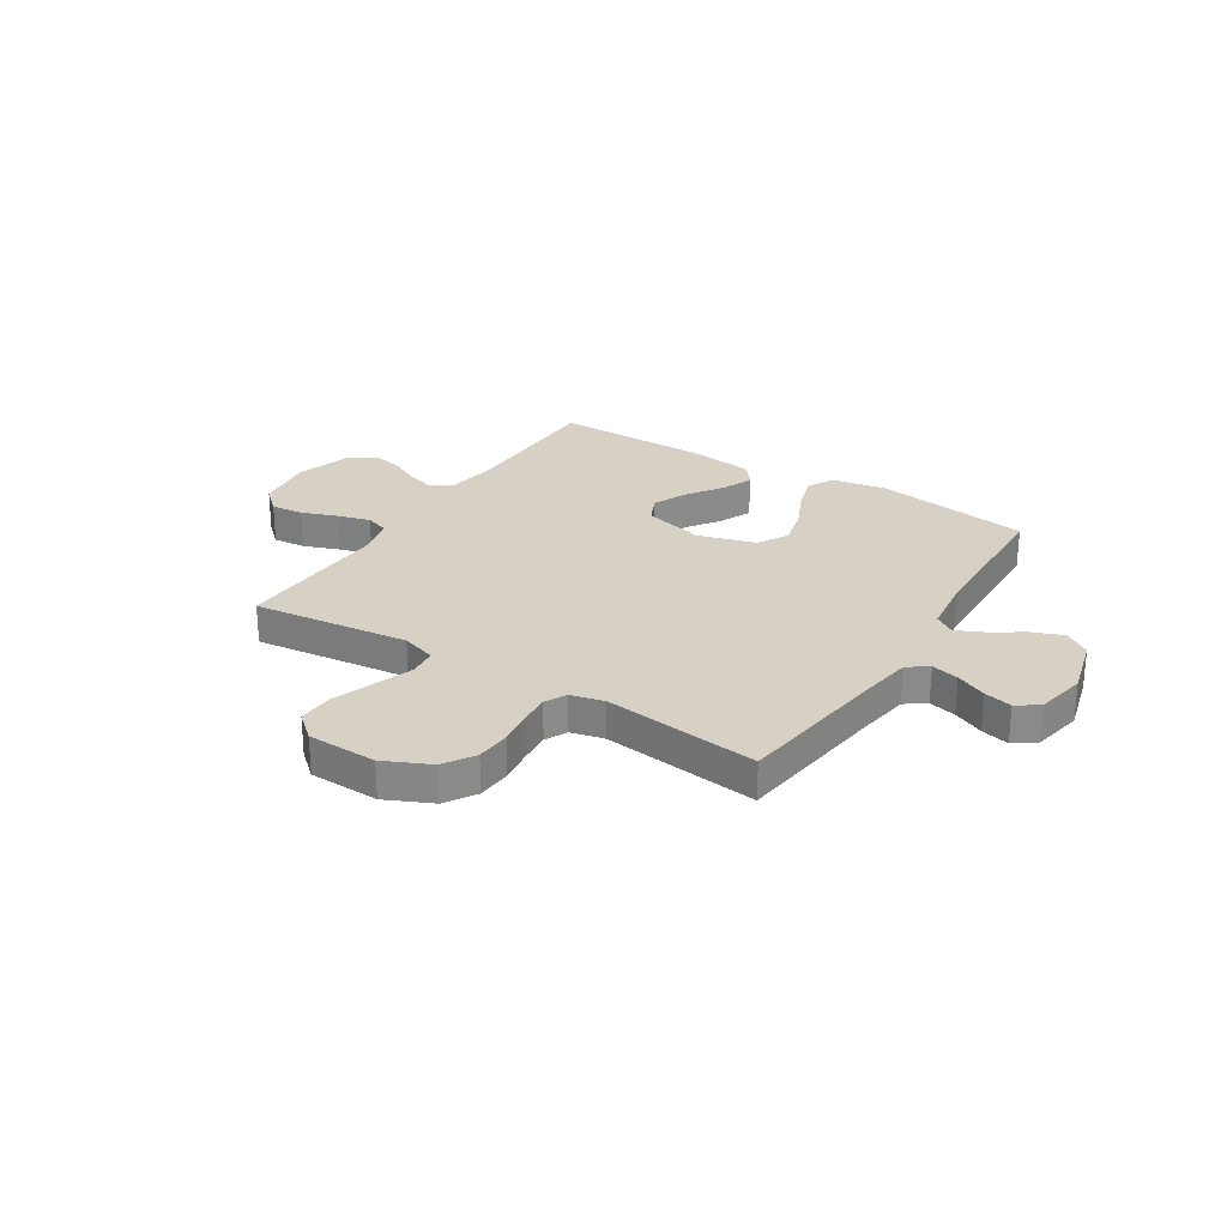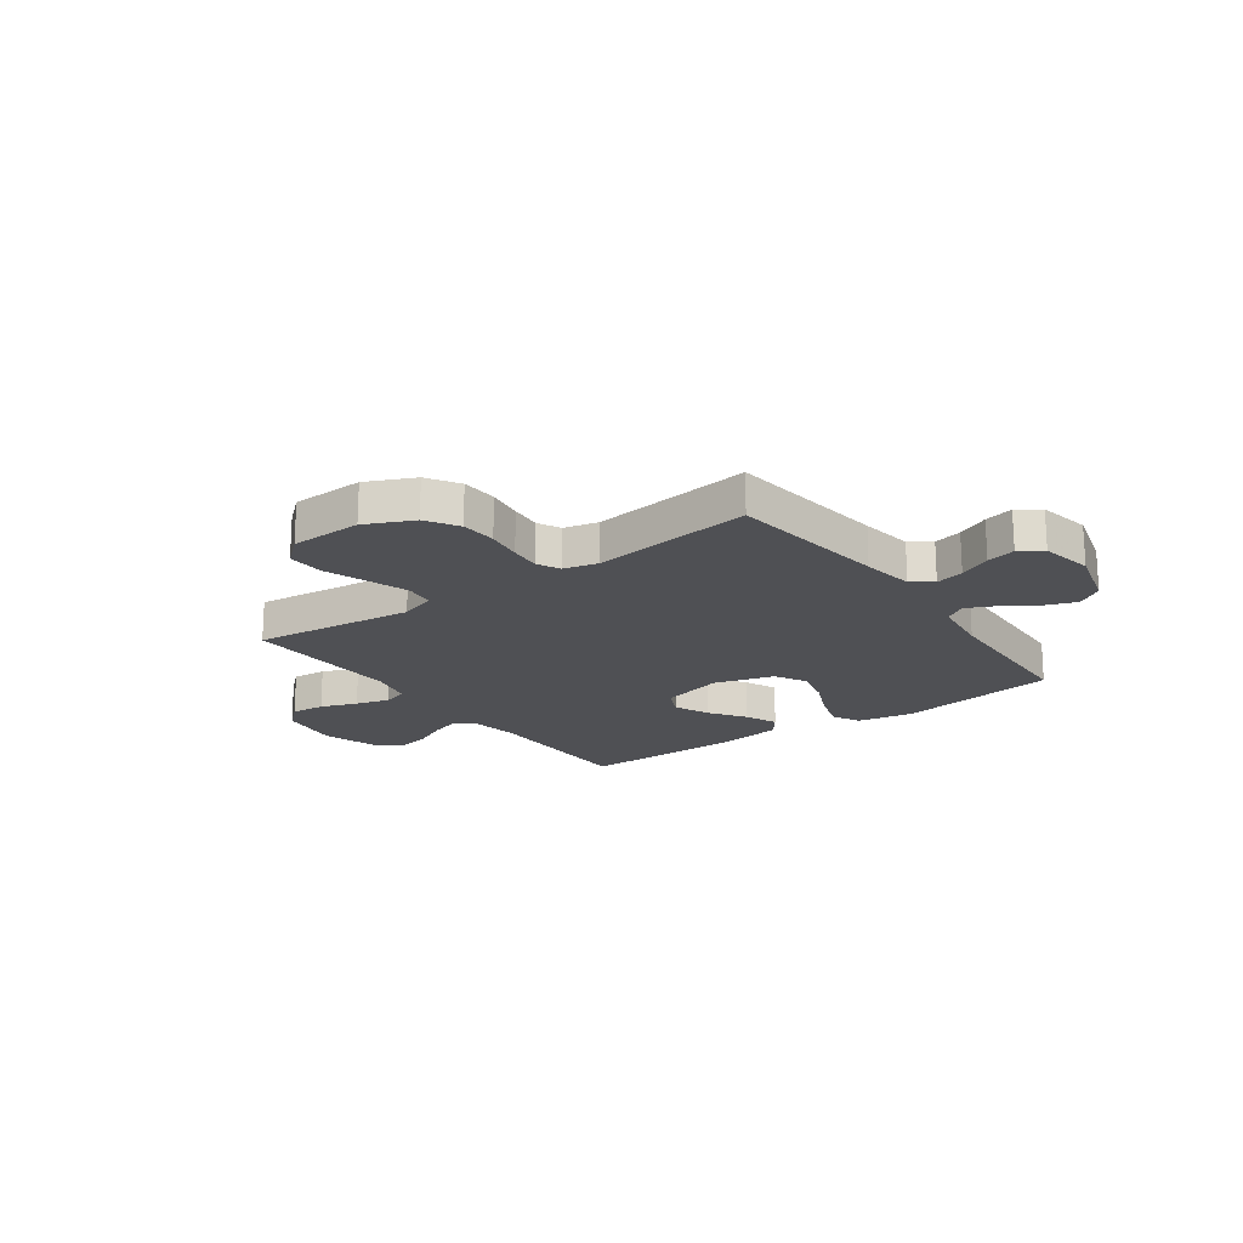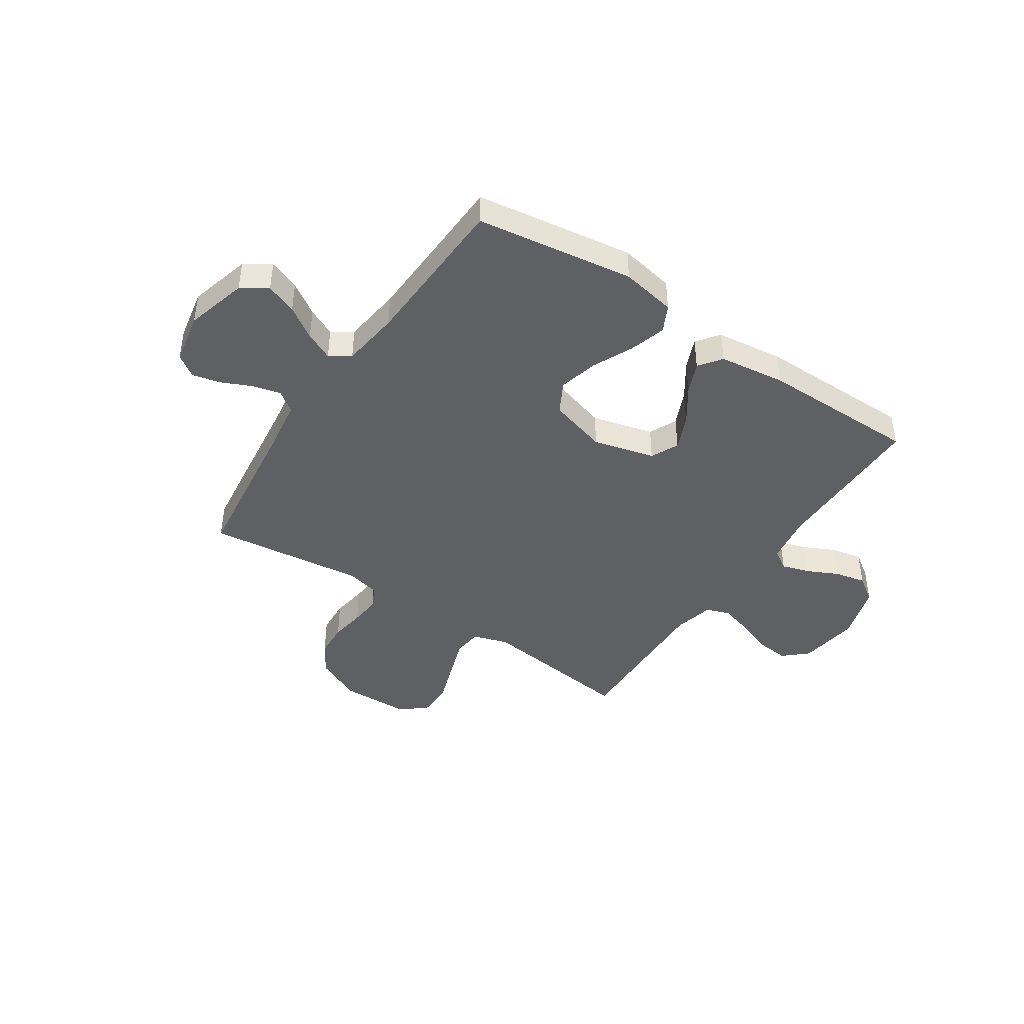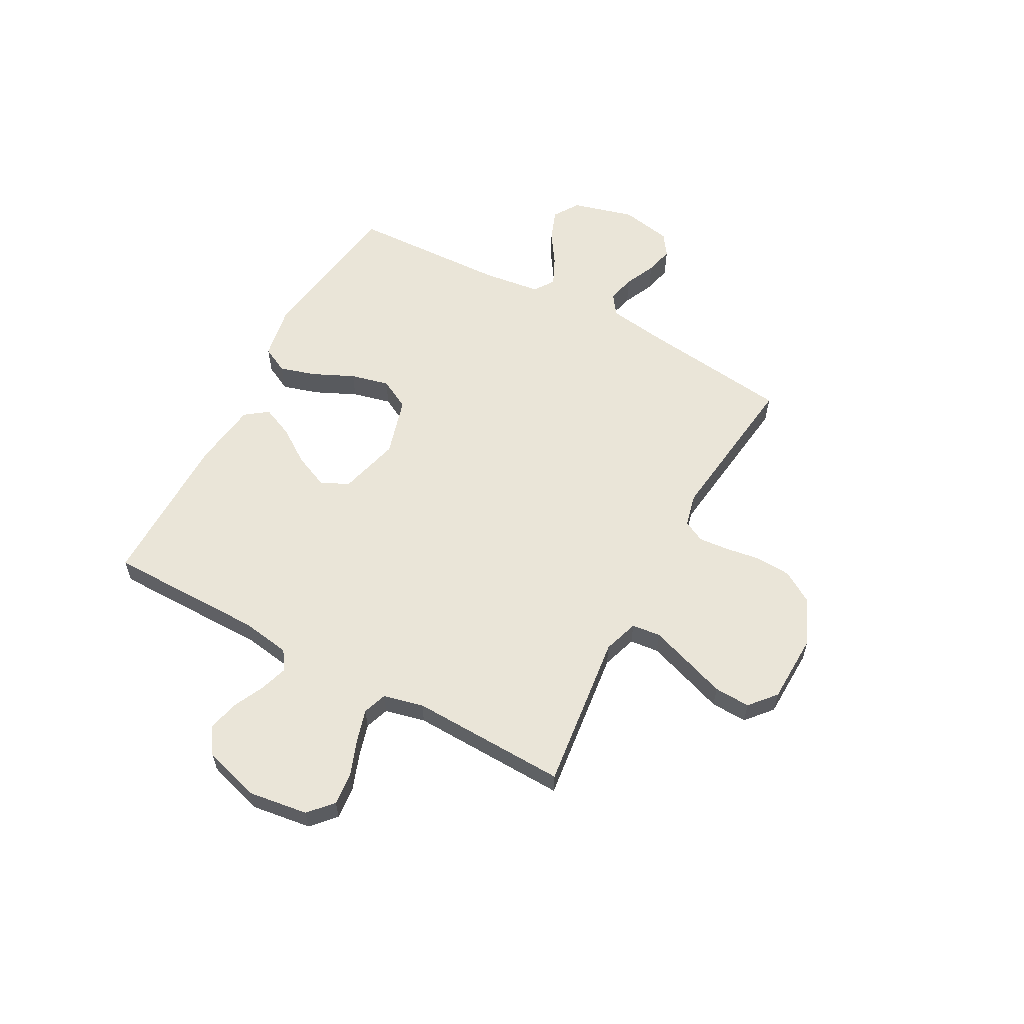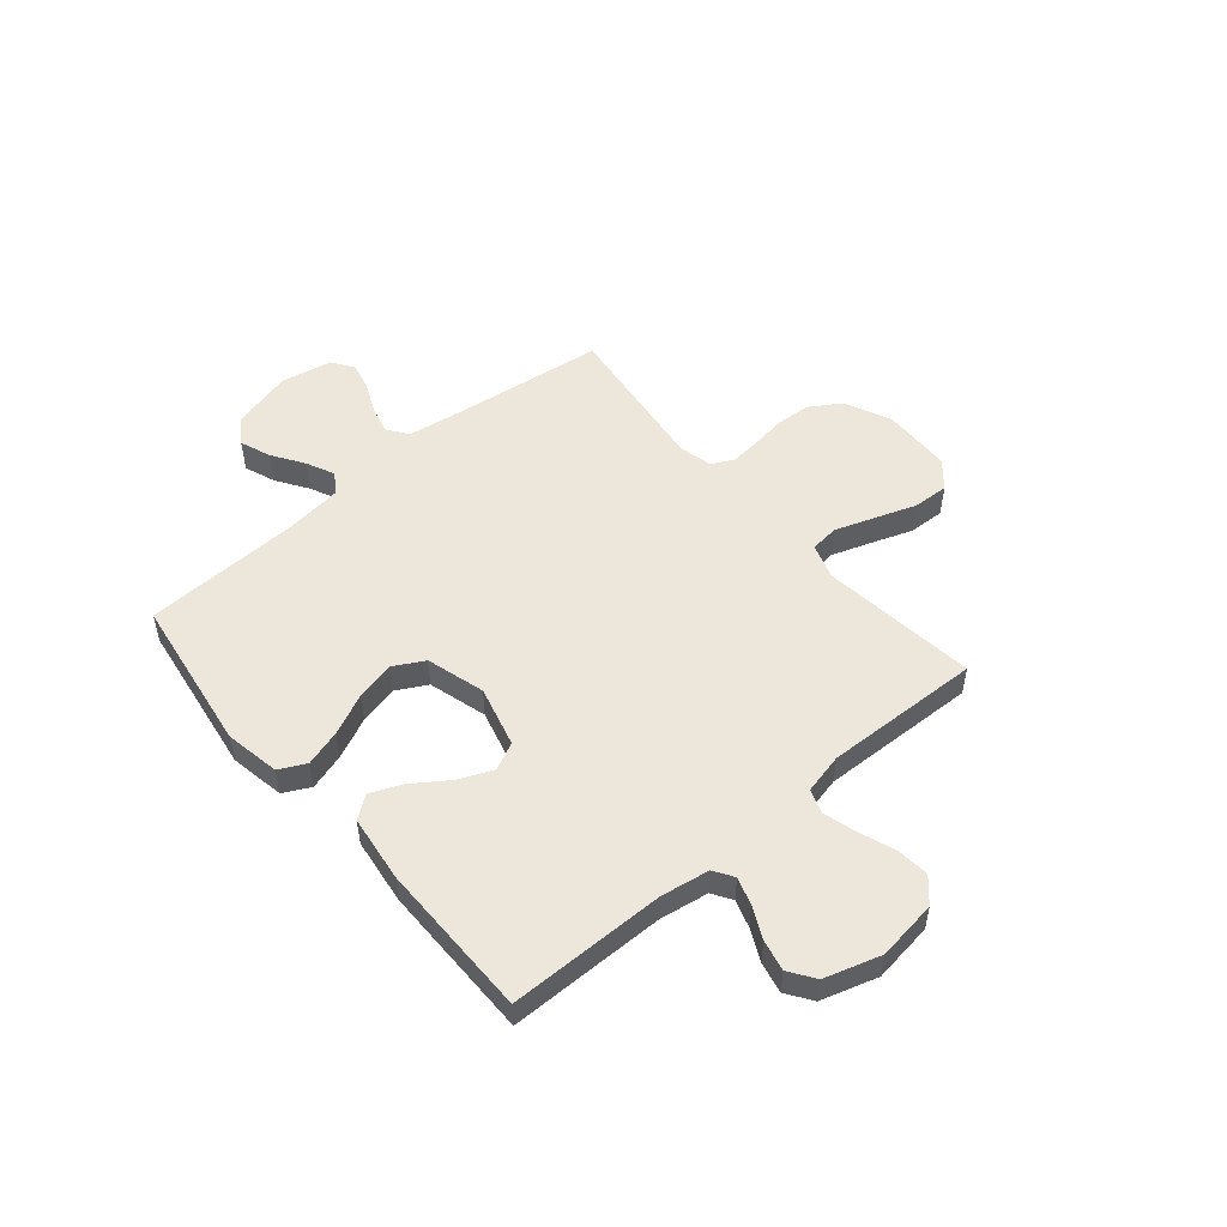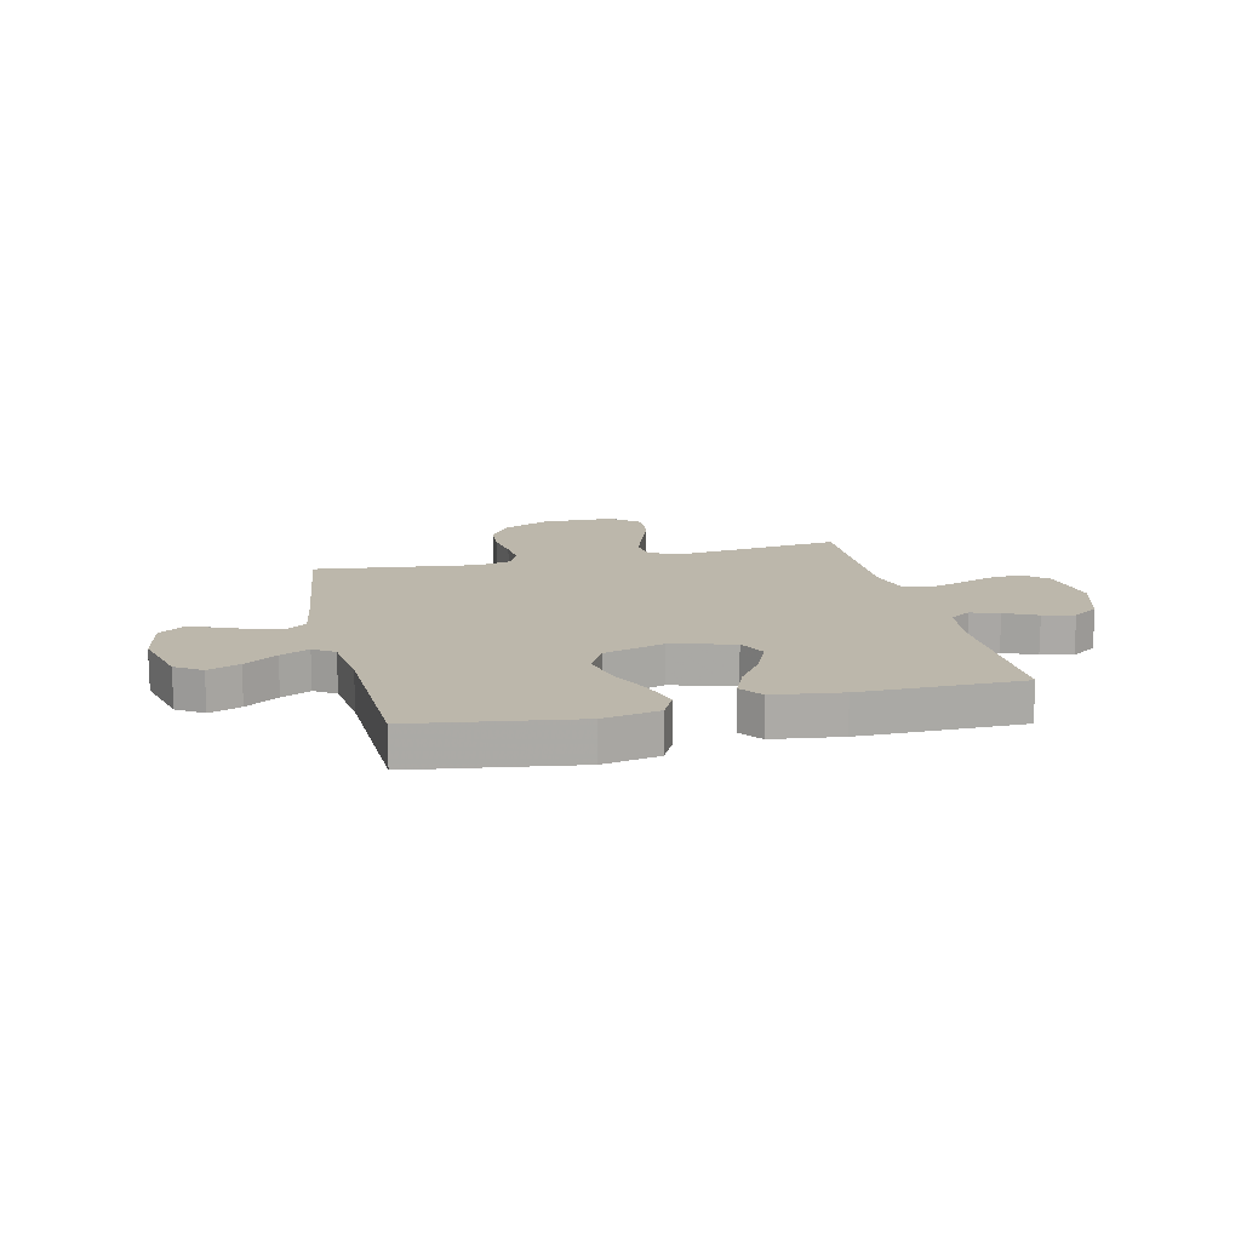
<metadata>
{"format":"obj","ext":"obj","renderer":"f3d","projection":"perspective","resolution":1024,"background":"white","views":[{"elev":26.8,"azim":-147.7,"up":"+Y"},{"elev":-19.2,"azim":-144.2,"up":"+Y"},{"elev":-43.3,"azim":-33.9,"up":"+Y"},{"elev":59.0,"azim":118.4,"up":"+Y"},{"elev":51.7,"azim":49.7,"up":"+Y"},{"elev":14.5,"azim":-13.3,"up":"+Y"}]}
</metadata>
<code>
v 0.5 0.07 -0.5
v 0.2 0.07 -0.465
v 0.133 0.07 -0.487
v 0.127 0.07 -0.542
v 0.153 0.07 -0.617
v 0.181 0.07 -0.696
v 0.184 0.07 -0.765
v 0.134 0.07 -0.808
v 0 0.07 -0.812
v -0.089 0.07 -0.771
v -0.126 0.07 -0.712
v -0.13 0.07 -0.645
v -0.12 0.07 -0.578
v -0.115 0.07 -0.52
v -0.136 0.07 -0.478
v -0.2 0.07 -0.463
v -0.5 0.07 -0.5
v -0.538 0.07 -0.2
v -0.553 0.07 -0.102
v -0.592 0.07 -0.074
v -0.645 0.07 -0.087
v -0.704 0.07 -0.114
v -0.758 0.07 -0.127
v -0.8 0.07 -0.098
v -0.819 0.07 0
v -0.787 0.07 0.118
v -0.738 0.07 0.15
v -0.679 0.07 0.128
v -0.618 0.07 0.088
v -0.564 0.07 0.063
v -0.525 0.07 0.089
v -0.511 0.07 0.2
v -0.5 0.07 0.5
v -0.2 0.07 0.545
v -0.095 0.07 0.526
v -0.069 0.07 0.475
v -0.09 0.07 0.405
v -0.126 0.07 0.327
v -0.144 0.07 0.253
v -0.112 0.07 0.194
v 0 0.07 0.162
v 0.117 0.07 0.193
v 0.142 0.07 0.246
v 0.113 0.07 0.312
v 0.067 0.07 0.379
v 0.041 0.07 0.439
v 0.073 0.07 0.482
v 0.2 0.07 0.499
v 0.5 0.07 0.5
v 0.502 0.07 0.2
v 0.517 0.07 0.106
v 0.555 0.07 0.082
v 0.608 0.07 0.099
v 0.668 0.07 0.128
v 0.727 0.07 0.141
v 0.776 0.07 0.108
v 0.809 0.07 0
v 0.793 0.07 -0.115
v 0.748 0.07 -0.156
v 0.685 0.07 -0.15
v 0.617 0.07 -0.125
v 0.554 0.07 -0.107
v 0.508 0.07 -0.123
v 0.49 0.07 -0.2
v 0.5 0 -0.5
v 0.2 0 -0.465
v 0.133 0 -0.487
v 0.127 0 -0.542
v 0.153 0 -0.617
v 0.181 0 -0.696
v 0.184 0 -0.765
v 0.134 0 -0.808
v 0 0 -0.812
v -0.089 0 -0.771
v -0.126 0 -0.712
v -0.13 0 -0.645
v -0.12 0 -0.578
v -0.115 0 -0.52
v -0.136 0 -0.478
v -0.2 0 -0.463
v -0.5 0 -0.5
v -0.538 0 -0.2
v -0.553 0 -0.102
v -0.592 0 -0.074
v -0.645 0 -0.087
v -0.704 0 -0.114
v -0.758 0 -0.127
v -0.8 0 -0.098
v -0.819 0 0
v -0.787 0 0.118
v -0.738 0 0.15
v -0.679 0 0.128
v -0.618 0 0.088
v -0.564 0 0.063
v -0.525 0 0.089
v -0.511 0 0.2
v -0.5 0 0.5
v -0.2 0 0.545
v -0.095 0 0.526
v -0.069 0 0.475
v -0.09 0 0.405
v -0.126 0 0.327
v -0.144 0 0.253
v -0.112 0 0.194
v 0 0 0.162
v 0.117 0 0.193
v 0.142 0 0.246
v 0.113 0 0.312
v 0.067 0 0.379
v 0.041 0 0.439
v 0.073 0 0.482
v 0.2 0 0.499
v 0.5 0 0.5
v 0.502 0 0.2
v 0.517 0 0.106
v 0.555 0 0.082
v 0.608 0 0.099
v 0.668 0 0.128
v 0.727 0 0.141
v 0.776 0 0.108
v 0.809 0 0
v 0.793 0 -0.115
v 0.748 0 -0.156
v 0.685 0 -0.15
v 0.617 0 -0.125
v 0.554 0 -0.107
v 0.508 0 -0.123
v 0.49 0 -0.2
f 58 59 60 61
f 58 61 62
f 57 58 62
f 56 57 62 63
f 53 54 55 56
f 52 53 56 63
f 47 48 49 50
f 47 50 51
f 44 45 46 47
f 43 44 47 51
f 42 43 51 52
f 35 36 37 38
f 35 38 39
f 32 33 34 35
f 31 32 35 39
f 30 31 39 40
f 26 27 28 29
f 26 29 30
f 25 26 30
f 24 25 30
f 21 22 23 24
f 20 21 24 30
f 19 20 30 40
f 16 17 18
f 15 16 18 19
f 10 11 12 13
f 10 13 14
f 9 10 14
f 8 9 14
f 5 6 7 8
f 4 5 8 14
f 3 4 14 15
f 64 1 2
f 41 42 52 63
f 40 41 63 64
f 15 19 40 64
f 2 3 15 64
f 125 124 123 122
f 126 125 122
f 126 122 121
f 127 126 121 120
f 120 119 118 117
f 127 120 117 116
f 114 113 112 111
f 115 114 111
f 111 110 109 108
f 115 111 108 107
f 116 115 107 106
f 102 101 100 99
f 103 102 99
f 99 98 97 96
f 103 99 96 95
f 104 103 95 94
f 93 92 91 90
f 94 93 90
f 94 90 89
f 94 89 88
f 88 87 86 85
f 94 88 85 84
f 104 94 84 83
f 82 81 80
f 83 82 80 79
f 77 76 75 74
f 78 77 74
f 78 74 73
f 78 73 72
f 72 71 70 69
f 78 72 69 68
f 79 78 68 67
f 66 65 128
f 127 116 106 105
f 128 127 105 104
f 128 104 83 79
f 128 79 67 66
f 1 65 66 2
f 2 66 67 3
f 3 67 68 4
f 4 68 69 5
f 5 69 70 6
f 6 70 71 7
f 7 71 72 8
f 8 72 73 9
f 9 73 74 10
f 10 74 75 11
f 11 75 76 12
f 12 76 77 13
f 13 77 78 14
f 14 78 79 15
f 15 79 80 16
f 16 80 81 17
f 17 81 82 18
f 18 82 83 19
f 19 83 84 20
f 20 84 85 21
f 21 85 86 22
f 22 86 87 23
f 23 87 88 24
f 24 88 89 25
f 25 89 90 26
f 26 90 91 27
f 27 91 92 28
f 28 92 93 29
f 29 93 94 30
f 30 94 95 31
f 31 95 96 32
f 32 96 97 33
f 33 97 98 34
f 34 98 99 35
f 35 99 100 36
f 36 100 101 37
f 37 101 102 38
f 38 102 103 39
f 39 103 104 40
f 40 104 105 41
f 41 105 106 42
f 42 106 107 43
f 43 107 108 44
f 44 108 109 45
f 45 109 110 46
f 46 110 111 47
f 47 111 112 48
f 48 112 113 49
f 49 113 114 50
f 50 114 115 51
f 51 115 116 52
f 52 116 117 53
f 53 117 118 54
f 54 118 119 55
f 55 119 120 56
f 56 120 121 57
f 57 121 122 58
f 58 122 123 59
f 59 123 124 60
f 60 124 125 61
f 61 125 126 62
f 62 126 127 63
f 63 127 128 64
f 64 128 65 1

</code>
